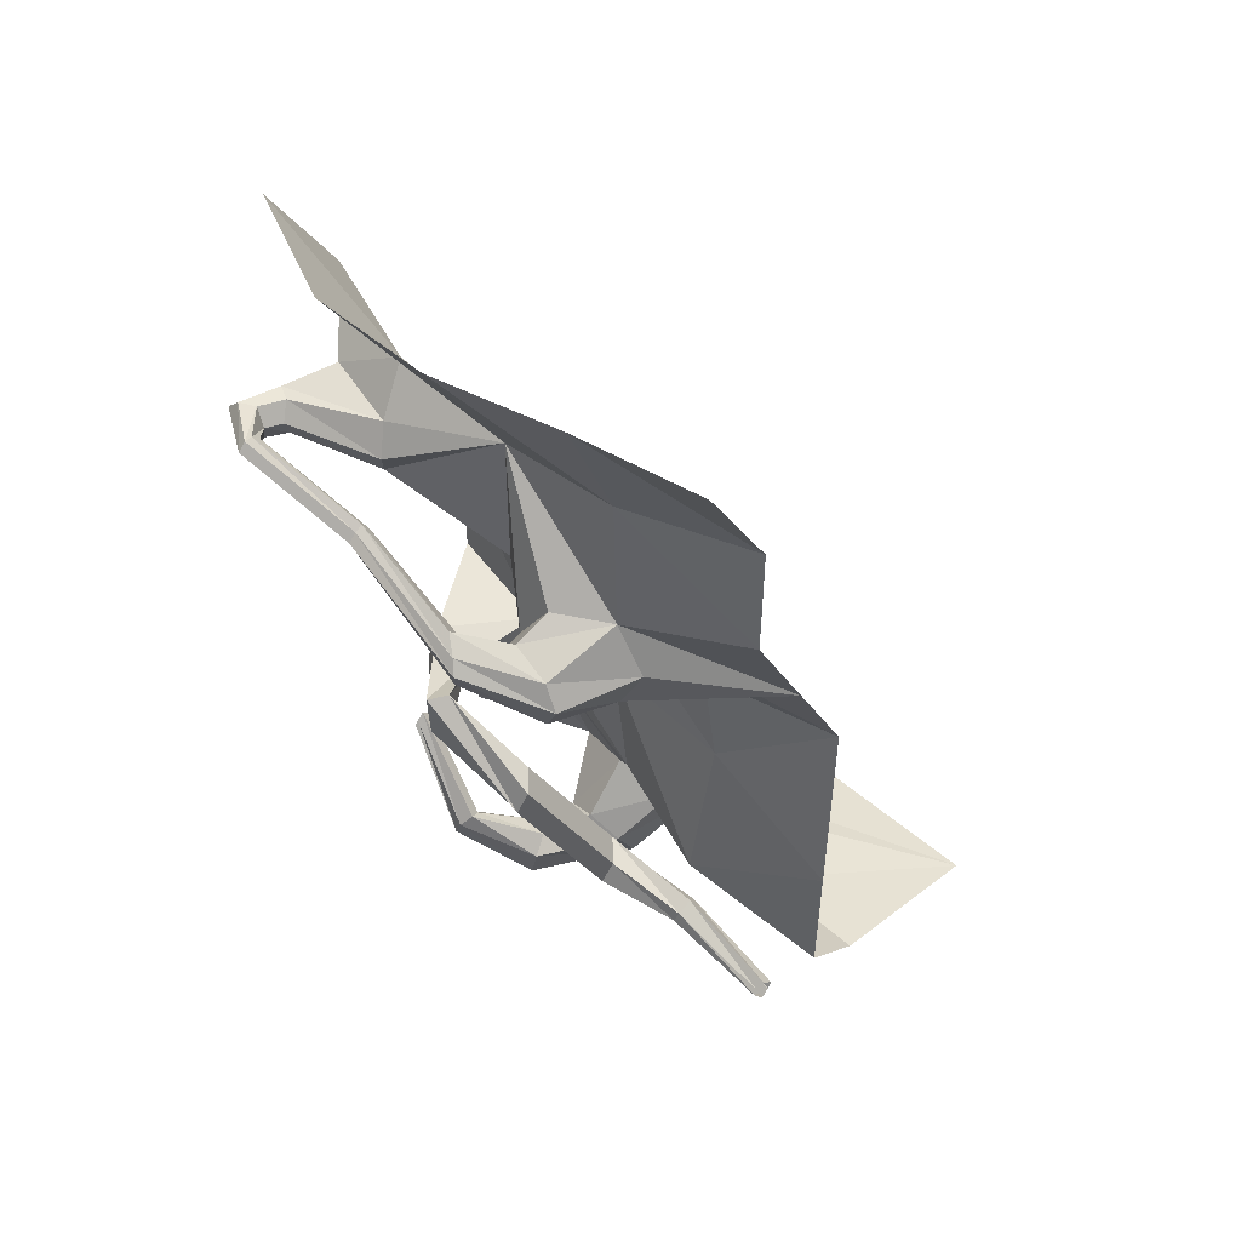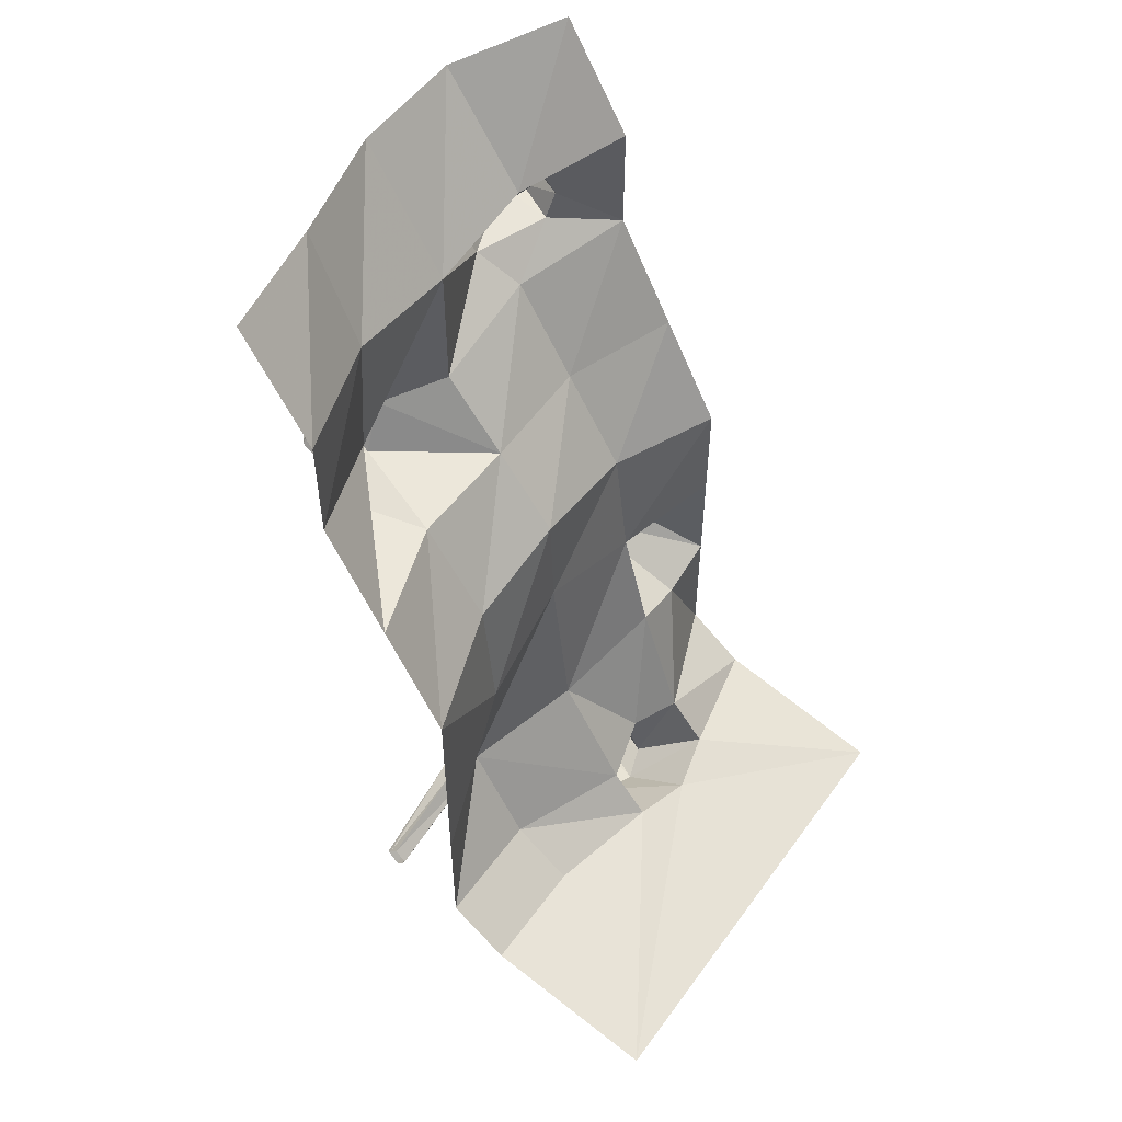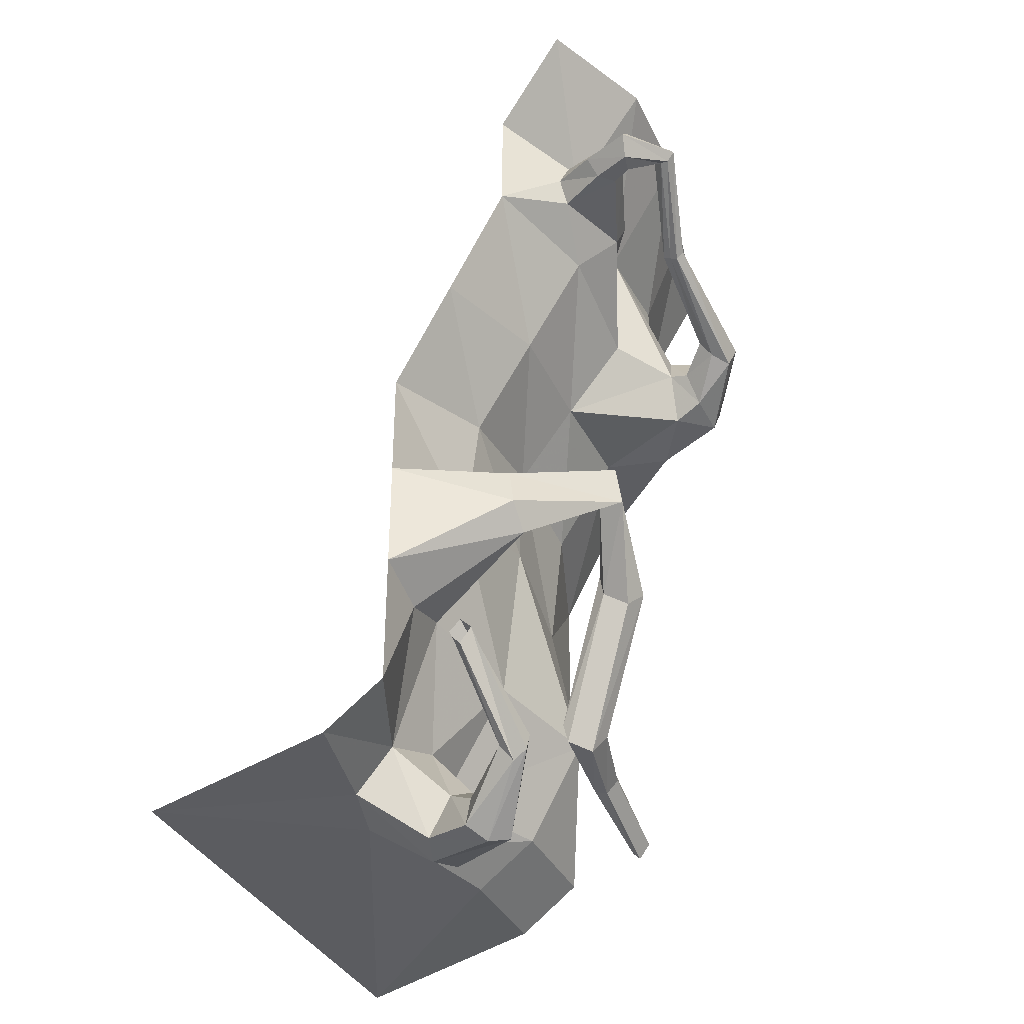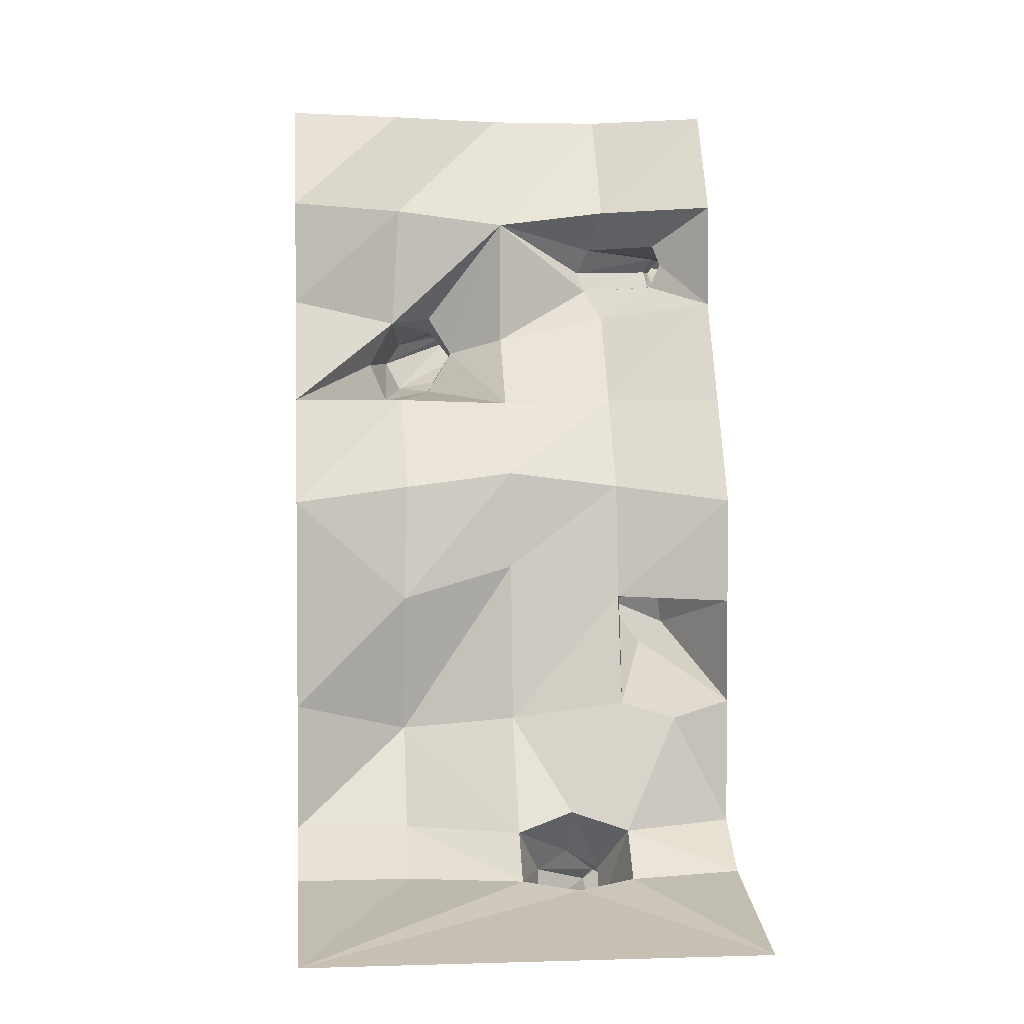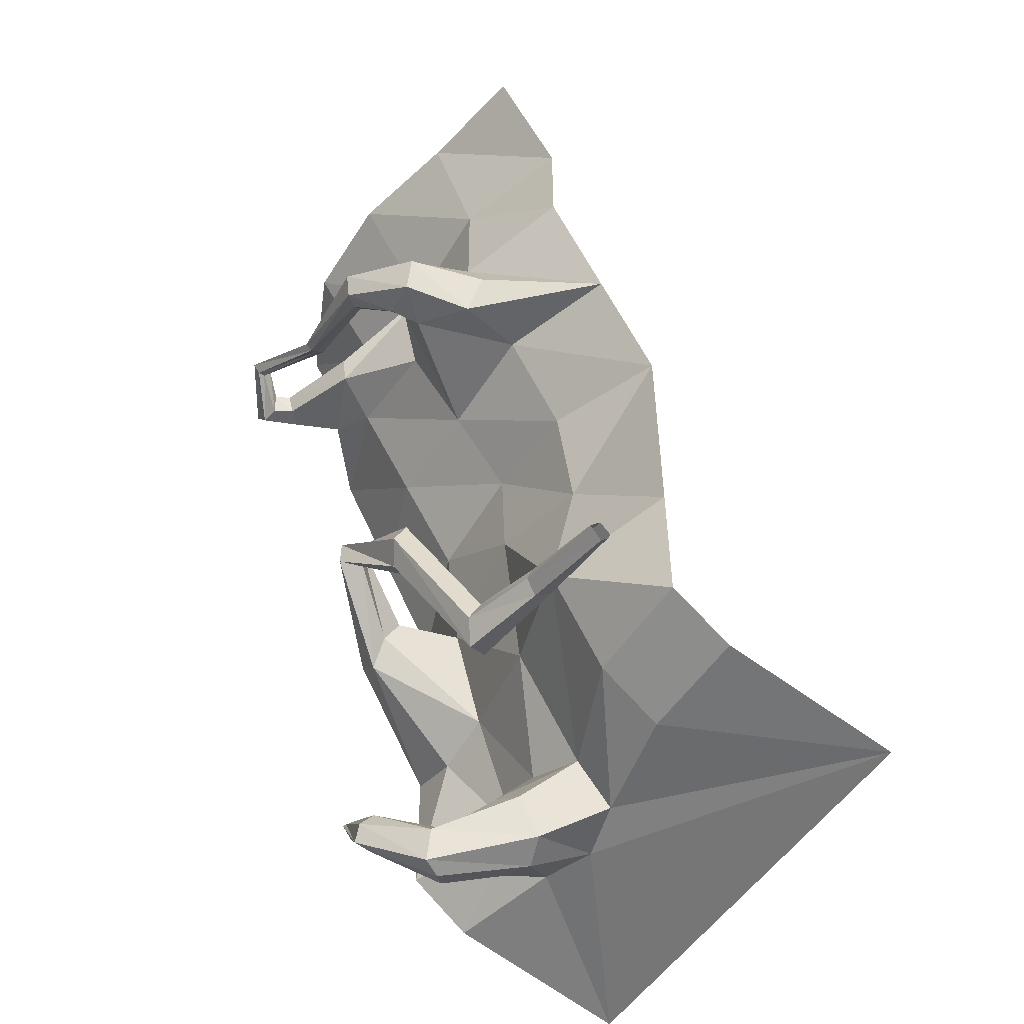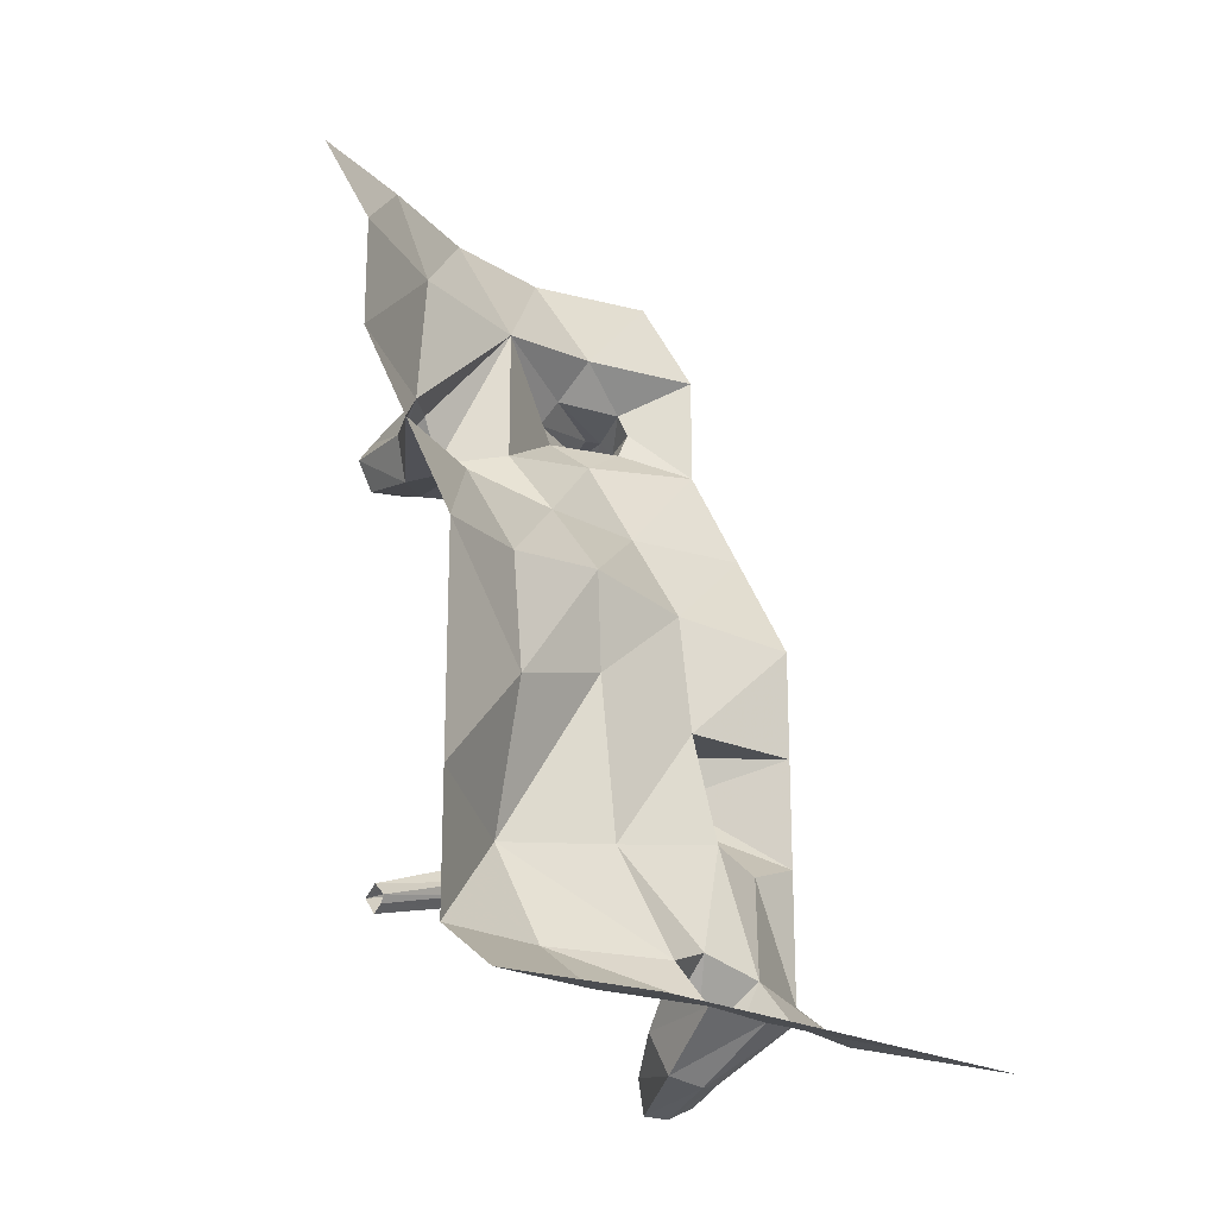
<metadata>
{"format":"obj","ext":"obj","renderer":"f3d","projection":"perspective","resolution":1024,"background":"white","views":[{"elev":49.7,"azim":-46.2,"up":"+Y"},{"elev":53.1,"azim":35.0,"up":"+Y"},{"elev":-36.4,"azim":-156.7,"up":"+Y"},{"elev":2.8,"azim":84.1,"up":"+Y"},{"elev":-51.1,"azim":-31.5,"up":"+Y"},{"elev":-20.5,"azim":41.3,"up":"+Y"}]}
</metadata>
<code>
v 0.1016 -1.688 -0.25
v 0 -1.688 -0.5
v 0.125 -1.781 -0.5
v 0.1797 -1.781 -0.25
v 0.03906 -1.883 -0.1953
v -0.007812 -1.797 -0.1953
v 0.07031 -1.648 -0.125
v 0.007812 -1.406 -0.25
v 0 -1.445 -0.375
v 0 -1.406 -0.5
v -0.2266 -1.289 -0.3281
v -0.2266 -1.242 -0.3828
v 0 -1.172 -0.5
v -0.2109 -1.156 -0.3672
v -0.05469 -1.164 -0.25
v 0 -0.9375 -0.5
v -0.08594 -0.9062 -0.25
v -0.125 -0.7031 -0.5
v -0.2109 -0.7031 -0.25
v -0.25 -0.4688 -0.5
v -0.3359 -0.5 -0.25
v -0.3594 -0.4219 -0.375
v -0.3516 -0.3672 -0.3984
v -0.25 -0.2344 -0.5
v -0.3672 -0.3203 -0.3828
v -0.3359 -0.2422 -0.25
v -0.3906 0 -0.5
v -0.5 0 -0.25
v -0.3359 -0.2734 0
v -0.5 0 0
v -0.3359 -0.2422 0.25
v -0.4375 0 0.25
v -0.25 -0.2344 0.5
v -0.3906 0 0.5
v -0.03906 -1.445 0
v -0.2266 -1.234 -0.2812
v 0.125 -1.781 0.25
v 0.125 -1.781 0.5
v 0 -1.688 0.5
v 0 -1.688 0.25
v 0.1797 -1.781 0
v 0.5 -1.875 0.5
v 0.1016 -1.688 0
v -0.007812 -1.797 -0.05469
v 0.03906 -1.883 -0.05469
v 0.2109 -1.797 -0.125
v 0.5 -1.875 -0.5
v -0.1172 -1.477 0.25
v -0.02344 -1.758 -0.125
v -0.1016 -1.82 -0.1953
v -0.1406 -1.852 -0.1797
v -0.1406 -1.922 -0.1953
v 0.0625 -1.898 -0.125
v -0.1016 -1.93 -0.2188
v -0.07031 -1.906 -0.2578
v -0.07031 -1.836 -0.2344
v 0 -1.406 0.5
v -0.05469 -1.164 0.25
v -0.07812 -1.094 0
v -0.08594 -0.875 0
v -0.2109 -0.7109 0
v -0.3359 -0.5547 0
v -0.4219 -0.4297 -0.2188
v -0.4844 -0.4141 -0.3906
v -0.4531 -0.4141 -0.4219
v -0.4375 -0.375 -0.4453
v -0.4609 -0.3438 -0.4297
v -0.4062 -0.3281 -0.2266
v -0.4375 -0.3828 -0.2031
v -0.4297 -0.5859 0.1172
v -0.4141 -0.5 0.1719
v -0.3438 -0.5156 0.2656
v -0.25 -0.4688 0.5
v -0.08594 -0.9062 0.2422
v -0.2109 -0.7031 0.25
v 0 -0.9375 0.5
v -0.125 -0.7031 0.5
v -0.3516 -0.7031 0.2812
v -0.4219 -0.6797 0.1719
v -0.3359 -0.6172 0.3203
v -0.5 -0.6094 0.2734
v -0.4922 -0.6719 0.2422
v -0.4844 -0.6562 0.1562
v -0.4688 -0.5938 0.1172
v -0.4844 -0.5312 0.1641
v -0.4922 -0.5625 0.2422
v -0.5781 -0.5312 0.1094
v -0.5938 -0.5547 0.125
v -0.5781 -0.6016 0.1094
v -0.5469 -0.5859 0.07812
v -0.5234 -0.5547 0.0625
v -0.5547 -0.5078 0.07812
v -0.5312 -0.4375 -0.1562
v -0.5469 -0.4453 -0.1562
v -0.5625 -0.4609 -0.1562
v -0.5469 -0.4766 -0.1562
v -0.5312 -0.4688 -0.1562
v -0.5156 -0.4609 -0.1562
v -0.5703 -0.3438 -0.3594
v -0.5859 -0.3281 -0.3594
v -0.6016 -0.3281 -0.3594
v -0.6172 -0.3438 -0.3594
v -0.6016 -0.3672 -0.3594
v -0.5859 -0.3672 -0.3594
v -0.5234 -0.4141 -0.4141
v -0.5312 -0.375 -0.3984
v -0.5234 -0.3438 -0.4219
v -0.5391 -0.3438 -0.4531
v -0.5391 -0.375 -0.4844
v -0.5312 -0.4141 -0.4531
v -0.5 -0.375 -0.3828
v -0.4766 -0.3438 -0.3984
v 0 -1.172 0.5
v -0.1953 -1.18 -0.2734
v -0.3516 -1.086 -0.1797
v -0.3438 -1.156 -0.1797
v -0.3984 -1.164 -0.1875
v -0.3906 -1.086 -0.2031
v -0.2891 -1.242 -0.04688
v -0.2969 -1.289 -0.04688
v -0.3438 -1.312 -0.02344
v -0.3672 -1.273 0.01562
v -0.3438 -1.227 0.02344
v -0.3047 -1.211 -0.01562
v -0.1719 -1.484 0.08594
v -0.1562 -1.531 0.05469
v -0.1641 -1.57 0.0625
v -0.2109 -1.594 0.08594
v -0.2344 -1.547 0.1172
v -0.2109 -1.5 0.125
v -0.1875 -1.539 0.2891
v -0.1562 -1.523 0.2891
v -0.1328 -1.555 0.2812
v -0.1406 -1.578 0.2812
v -0.1719 -1.594 0.2734
v -0.1953 -1.562 0.2812
v -0.1875 -1.617 0.5
v -0.1797 -1.609 0.5
v -0.1641 -1.594 0.5
v -0.1406 -1.617 0.5
v -0.1484 -1.633 0.5
v -0.1641 -1.648 0.5
v -0.1875 -1.766 -0.3125
v -0.2109 -1.75 -0.3047
v -0.2344 -1.773 -0.3203
v -0.2344 -1.812 -0.3359
v -0.1797 -1.797 -0.3438
v -0.1484 -1.633 -0.5
v -0.1406 -1.617 -0.5
v -0.1641 -1.594 -0.5
v -0.1797 -1.609 -0.5
v -0.1875 -1.617 -0.5
v -0.2031 -1.828 -0.3281
v -0.1641 -1.648 -0.5
f 1 2 3
f 1 3 4
f 1 4 5
f 1 5 6
f 1 6 7
f 37 38 39
f 37 39 40
f 37 40 41
f 40 43 41
f 41 43 44
f 41 44 45
f 41 45 46
f 43 7 49
f 43 49 44
f 44 49 50
f 44 50 51
f 44 51 45
f 45 51 52
f 45 52 53
f 45 53 46
f 46 53 4
f 4 53 5
f 5 53 54
f 5 54 55
f 5 55 6
f 6 55 56
f 6 56 49
f 6 49 7
f 49 56 50
f 50 56 143
f 50 143 144
f 50 144 51
f 51 144 145
f 51 145 52
f 52 145 146
f 52 146 54
f 52 54 53
f 56 55 147
f 56 147 143
f 146 153 54
f 54 153 55
f 55 153 147
f 1 7 8
f 1 8 9
f 1 9 2
f 2 9 10
f 8 7 35
f 43 40 48
f 43 48 35
f 43 35 7
f 48 40 39
f 48 39 57
f 143 147 148
f 143 148 149
f 143 149 144
f 144 149 150
f 144 150 145
f 145 150 151
f 145 151 146
f 146 151 152
f 146 152 153
f 147 153 154
f 147 154 148
f 153 152 154
f 10 9 11
f 10 11 12
f 10 12 13
f 13 12 14
f 13 14 15
f 8 35 15
f 8 15 36
f 8 36 11
f 8 11 9
f 37 41 42
f 37 42 38
f 41 46 42
f 42 46 47
f 47 46 4
f 47 4 3
f 48 57 58
f 48 58 59
f 48 59 35
f 35 59 15
f 58 57 113
f 14 114 15
f 15 114 36
f 36 114 115
f 36 115 116
f 36 116 11
f 11 116 117
f 11 117 12
f 12 117 14
f 14 117 118
f 14 118 114
f 114 118 115
f 115 118 116
f 116 118 117
f 131 136 137
f 131 137 138
f 131 138 132
f 132 138 139
f 132 139 133
f 133 139 140
f 133 140 134
f 134 140 141
f 134 141 135
f 135 141 142
f 135 142 136
f 136 142 137
f 13 15 16
f 16 15 17
f 15 59 17
f 17 59 60
f 74 60 58
f 74 58 76
f 81 86 87
f 81 87 88
f 81 88 82
f 82 88 89
f 82 89 83
f 83 89 90
f 83 90 84
f 84 90 91
f 84 91 85
f 85 91 92
f 85 92 86
f 86 92 87
f 87 92 93
f 87 93 94
f 87 94 88
f 88 94 95
f 88 95 89
f 89 95 96
f 89 96 90
f 90 96 97
f 90 97 91
f 91 97 98
f 91 98 92
f 92 98 93
f 58 113 76
f 60 59 58
f 125 130 131
f 125 131 132
f 125 132 126
f 126 132 133
f 126 133 127
f 127 133 134
f 127 134 128
f 128 134 135
f 128 135 129
f 129 135 136
f 129 136 130
f 130 136 131
f 16 17 18
f 18 17 19
f 20 21 22
f 20 22 23
f 20 23 24
f 24 23 25
f 24 25 26
f 17 60 19
f 19 60 61
f 21 62 63
f 21 63 22
f 22 63 64
f 22 64 65
f 22 65 23
f 23 65 66
f 23 66 25
f 25 66 67
f 25 67 68
f 25 68 26
f 26 68 29
f 29 68 69
f 29 69 63
f 29 63 62
f 29 62 70
f 29 70 71
f 29 71 72
f 29 72 31
f 31 72 73
f 31 73 33
f 74 75 61
f 74 61 60
f 74 76 75
f 75 76 77
f 93 98 99
f 93 99 100
f 93 100 94
f 94 100 101
f 94 101 95
f 95 101 102
f 95 102 96
f 96 102 103
f 96 103 97
f 97 103 104
f 97 104 98
f 98 104 99
f 99 104 105
f 99 105 106
f 99 106 100
f 100 106 107
f 100 107 101
f 101 107 108
f 101 108 102
f 102 108 109
f 102 109 103
f 103 109 110
f 103 110 104
f 104 110 105
f 105 110 65
f 105 65 64
f 105 64 106
f 106 64 111
f 106 111 107
f 107 111 112
f 107 112 108
f 108 112 67
f 108 67 109
f 109 67 66
f 109 66 110
f 110 66 65
f 63 69 111
f 63 111 64
f 69 68 112
f 69 112 111
f 68 67 112
f 18 19 20
f 20 19 21
f 24 26 27
f 27 26 28
f 28 26 29
f 28 29 30
f 30 29 31
f 30 31 32
f 32 31 33
f 32 33 34
f 19 61 21
f 21 61 62
f 75 77 78
f 75 78 79
f 75 79 61
f 61 79 70
f 61 70 62
f 77 73 72
f 77 72 80
f 77 80 78
f 78 80 81
f 78 81 82
f 78 82 79
f 79 82 83
f 79 83 70
f 70 83 84
f 70 84 71
f 71 84 85
f 71 85 72
f 72 85 86
f 72 86 80
f 80 86 81
f 116 119 120
f 116 120 117
f 117 120 121
f 117 121 118
f 118 121 122
f 118 122 115
f 115 122 123
f 115 123 124
f 115 124 116
f 116 124 119
f 119 124 125
f 119 125 126
f 119 126 120
f 120 126 127
f 120 127 121
f 121 127 128
f 121 128 122
f 122 128 129
f 122 129 123
f 123 129 130
f 123 130 124
f 124 130 125

</code>
